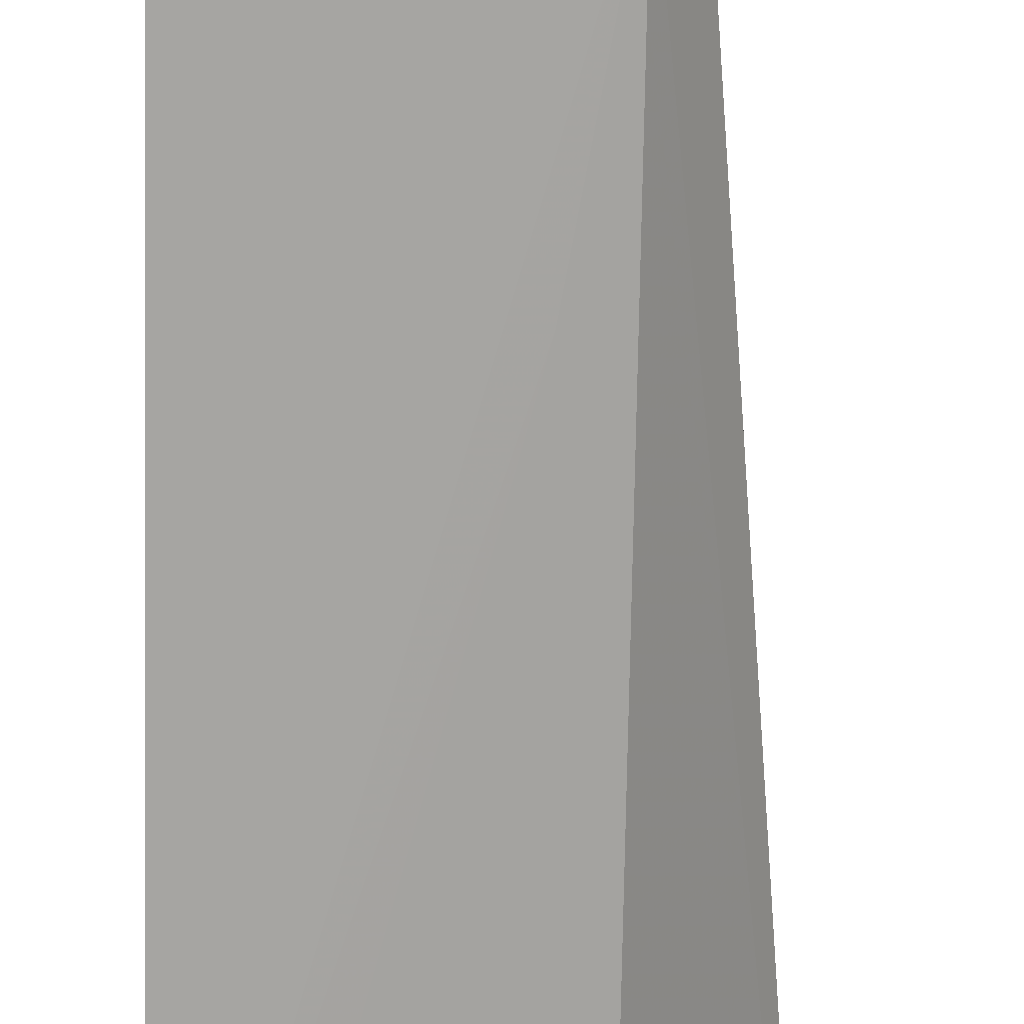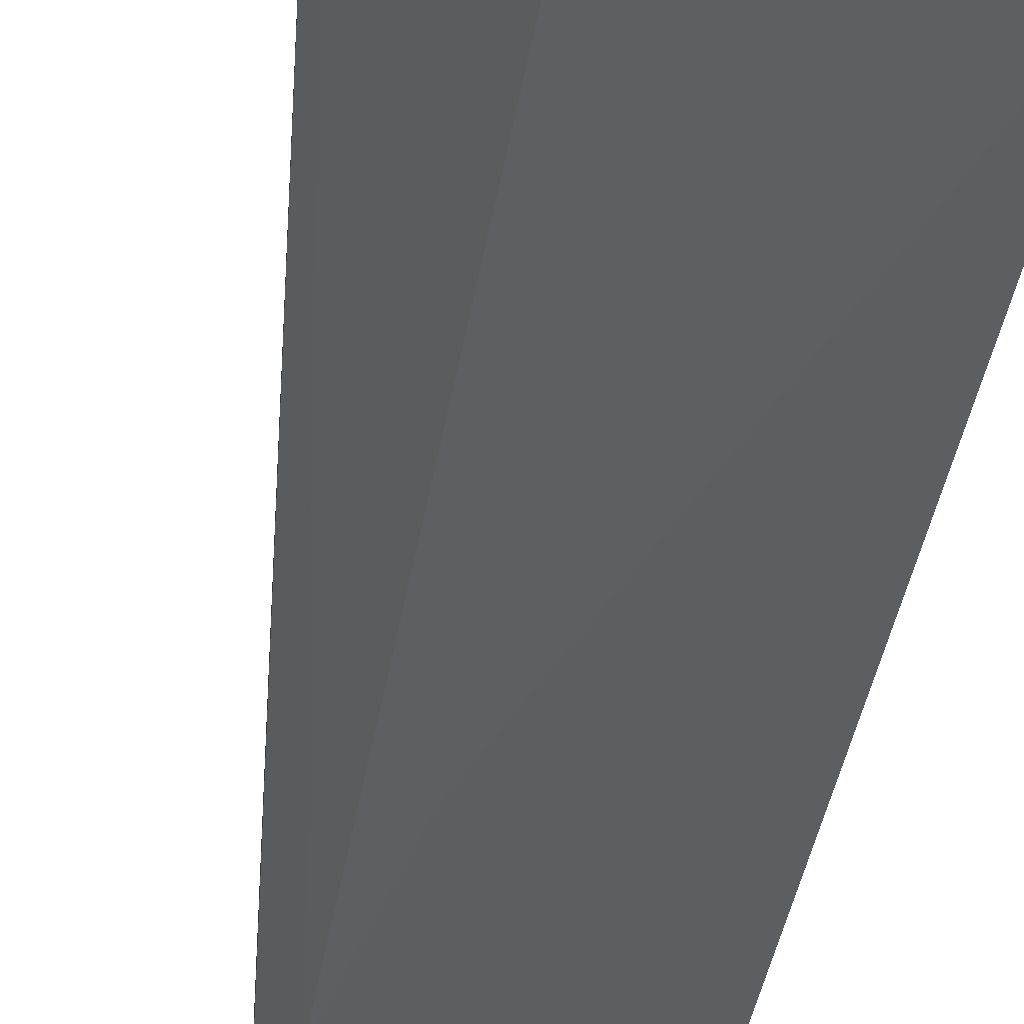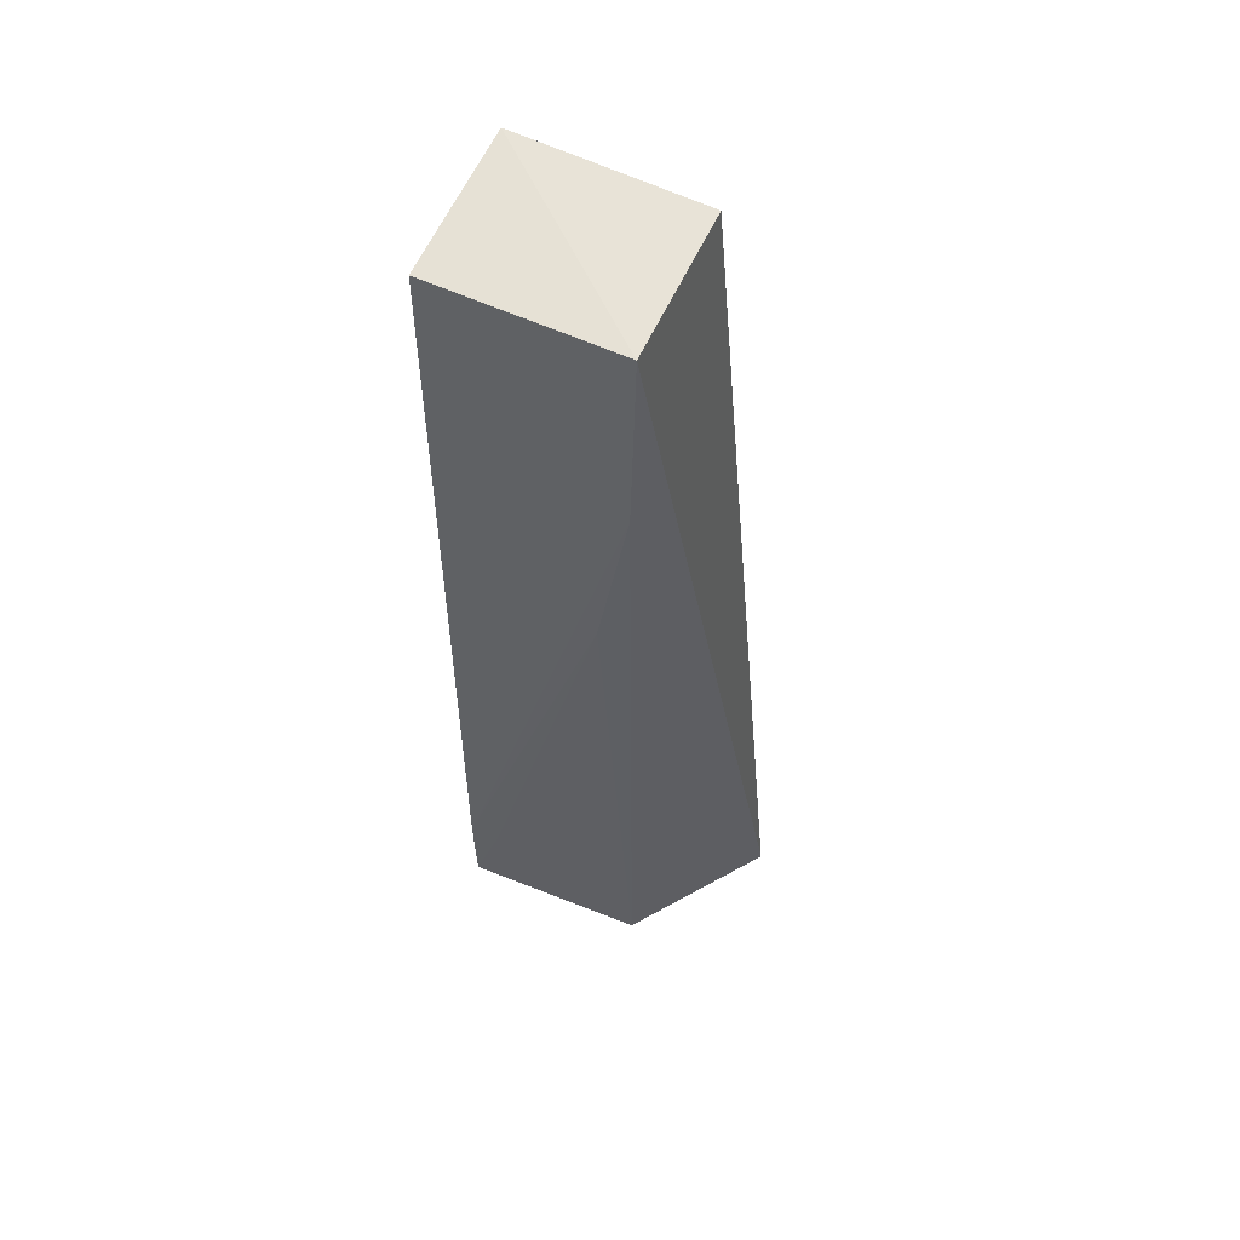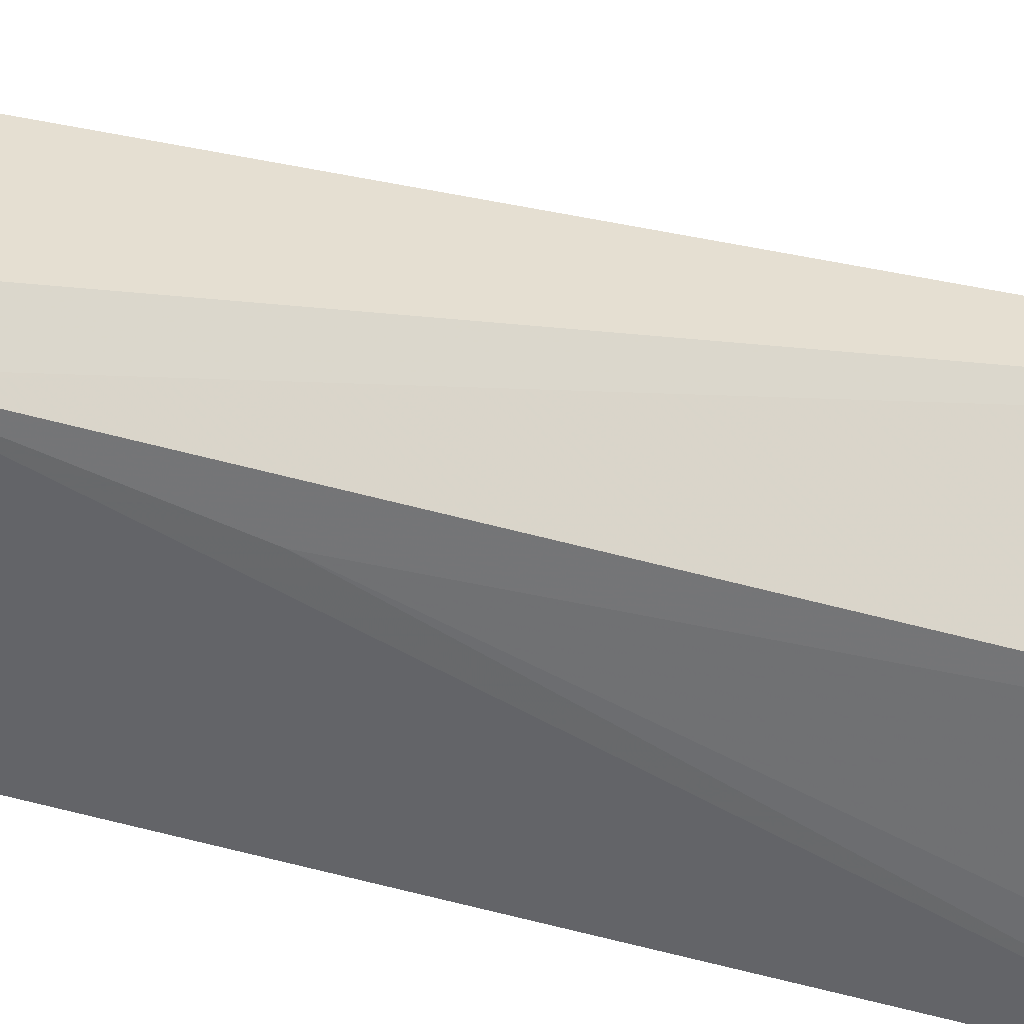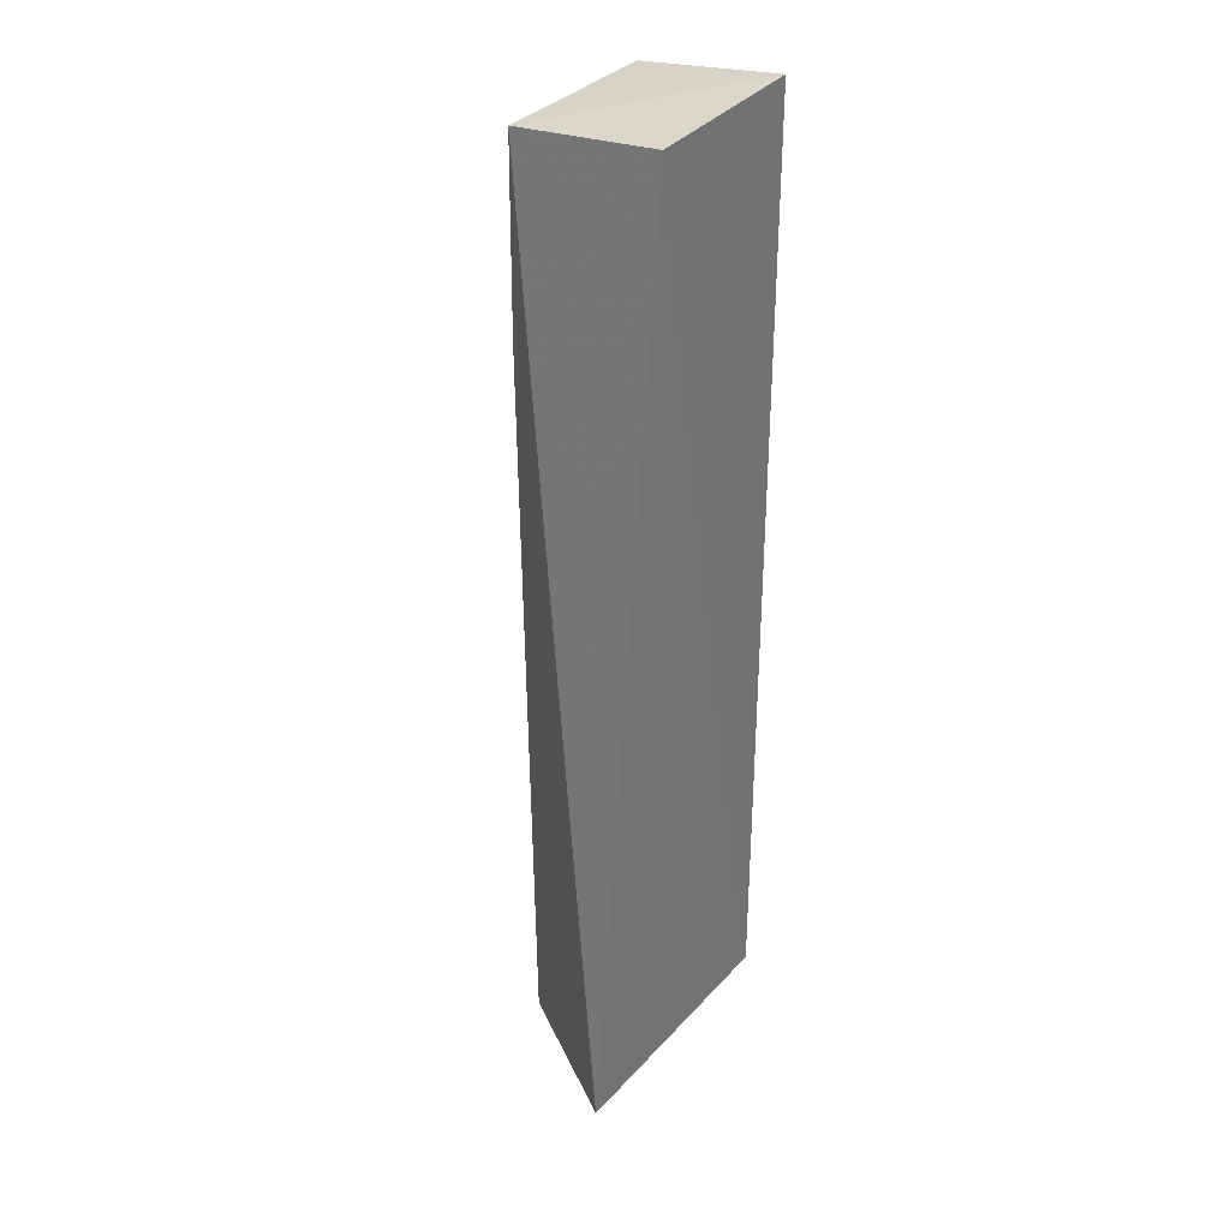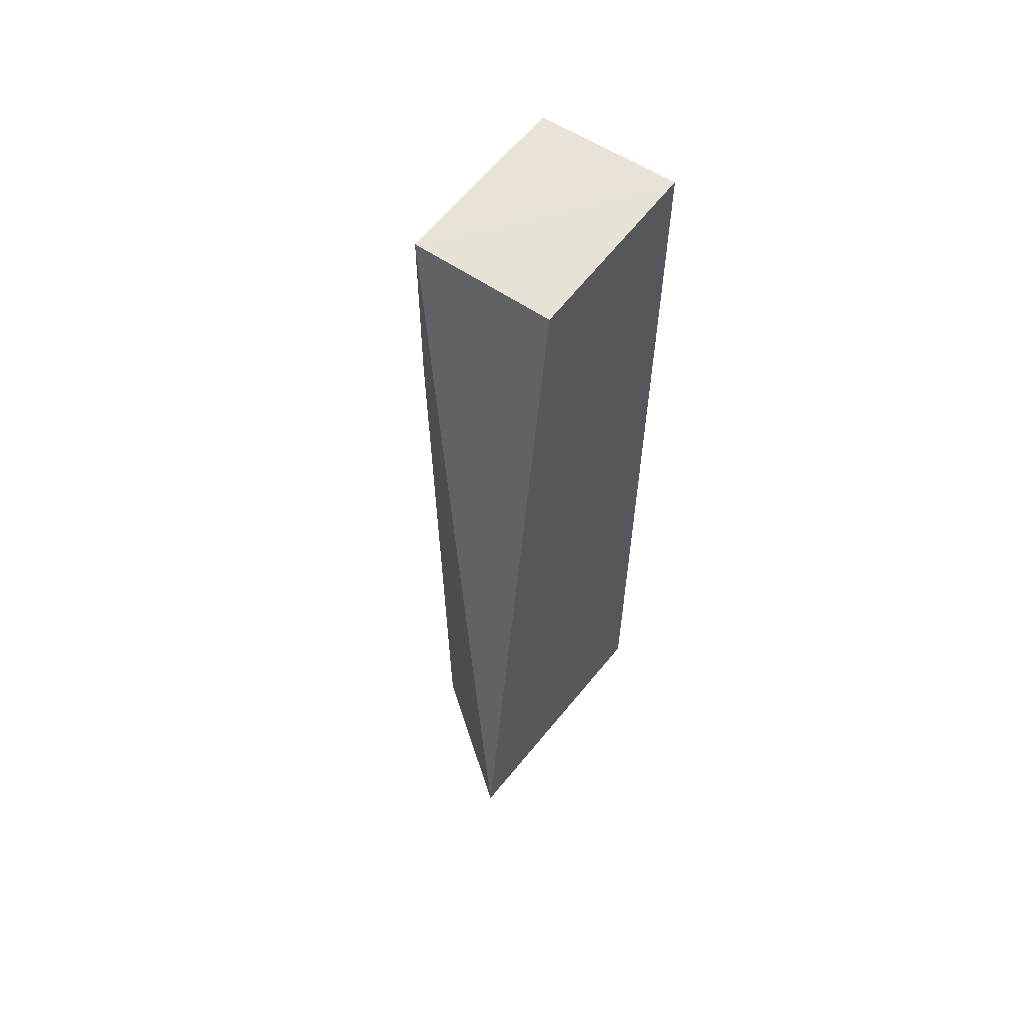
<metadata>
{"format":"obj","ext":"obj","renderer":"f3d","projection":"perspective","resolution":1024,"background":"white","views":[{"elev":-73.4,"azim":-1.1,"up":"+Y"},{"elev":-38.6,"azim":171.0,"up":"+Y"},{"elev":57.1,"azim":25.8,"up":"+Z"},{"elev":-52.0,"azim":72.6,"up":"+Y"},{"elev":33.7,"azim":124.6,"up":"+Z"},{"elev":60.7,"azim":128.0,"up":"+Z"}]}
</metadata>
<code>
v 0.04723 -0.01134 0.1623
v 0.04735 -0.02335 0.1613
v 0.05471 -0.01168 0.08323
v 0.03232 -0.01136 0.08329
v 0.03231 -0.02336 0.1613
v 0.03232 -0.01136 0.1628
v 0.03232 -0.0237 0.08329
v 0.03223 -0.0238 0.09078
v 0.04719 -0.02287 0.08331
v 0.04712 -0.02365 0.1455
v 0.04463 -0.02368 0.1306
v 0.03466 -0.0237 0.09078
f 1 2 3
f 1 3 4
f 6 5 2
f 6 2 1
f 6 1 4
f 7 4 3
f 8 6 4
f 8 5 6
f 8 4 7
f 9 7 3
f 10 2 5
f 10 5 8
f 10 9 3
f 10 3 2
f 11 10 8
f 11 9 10
f 12 11 8
f 12 8 7
f 12 7 9
f 12 9 11

</code>
